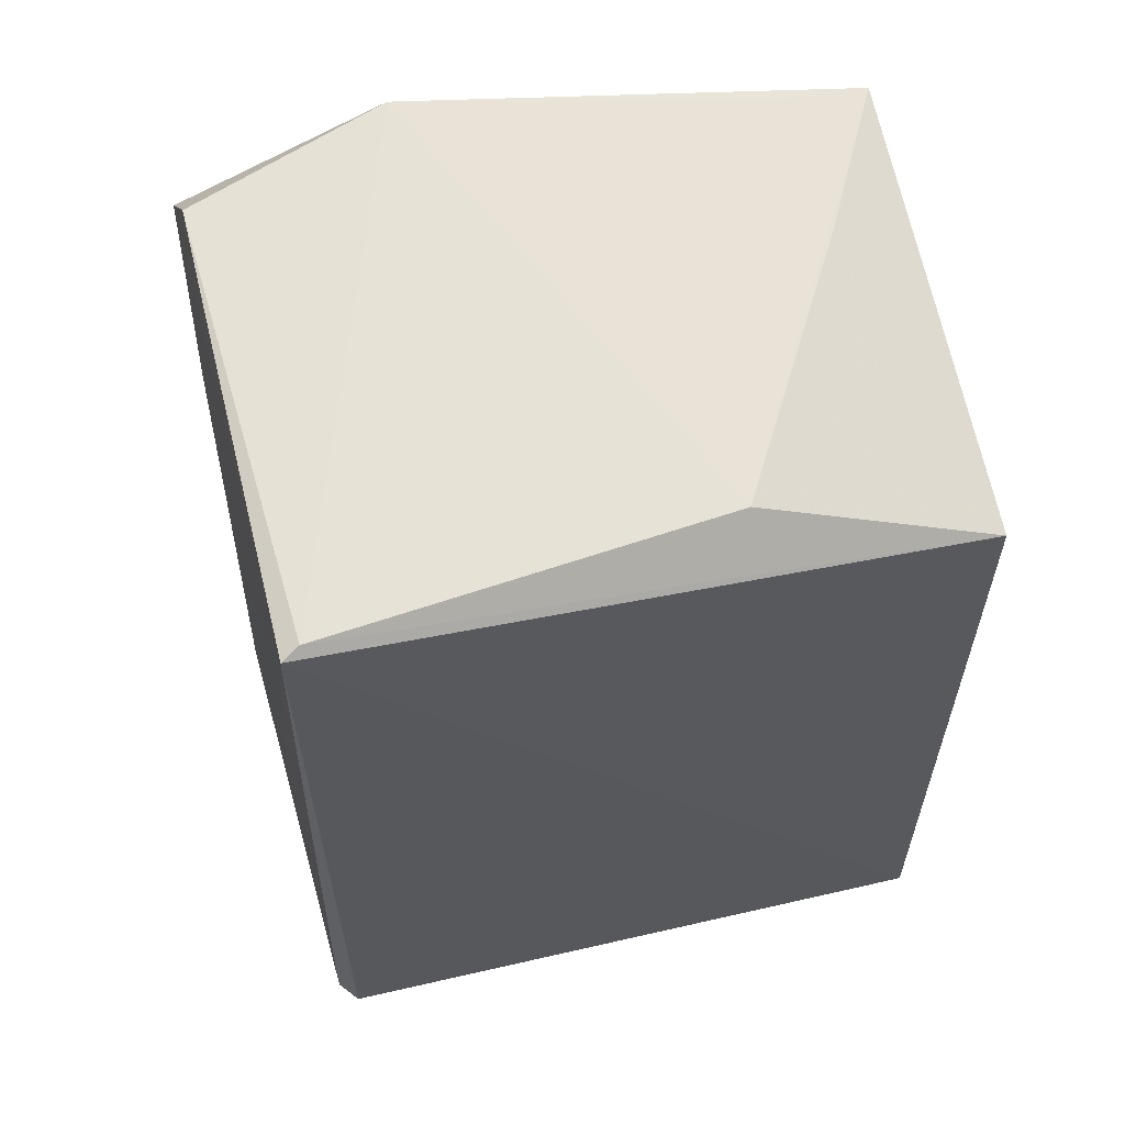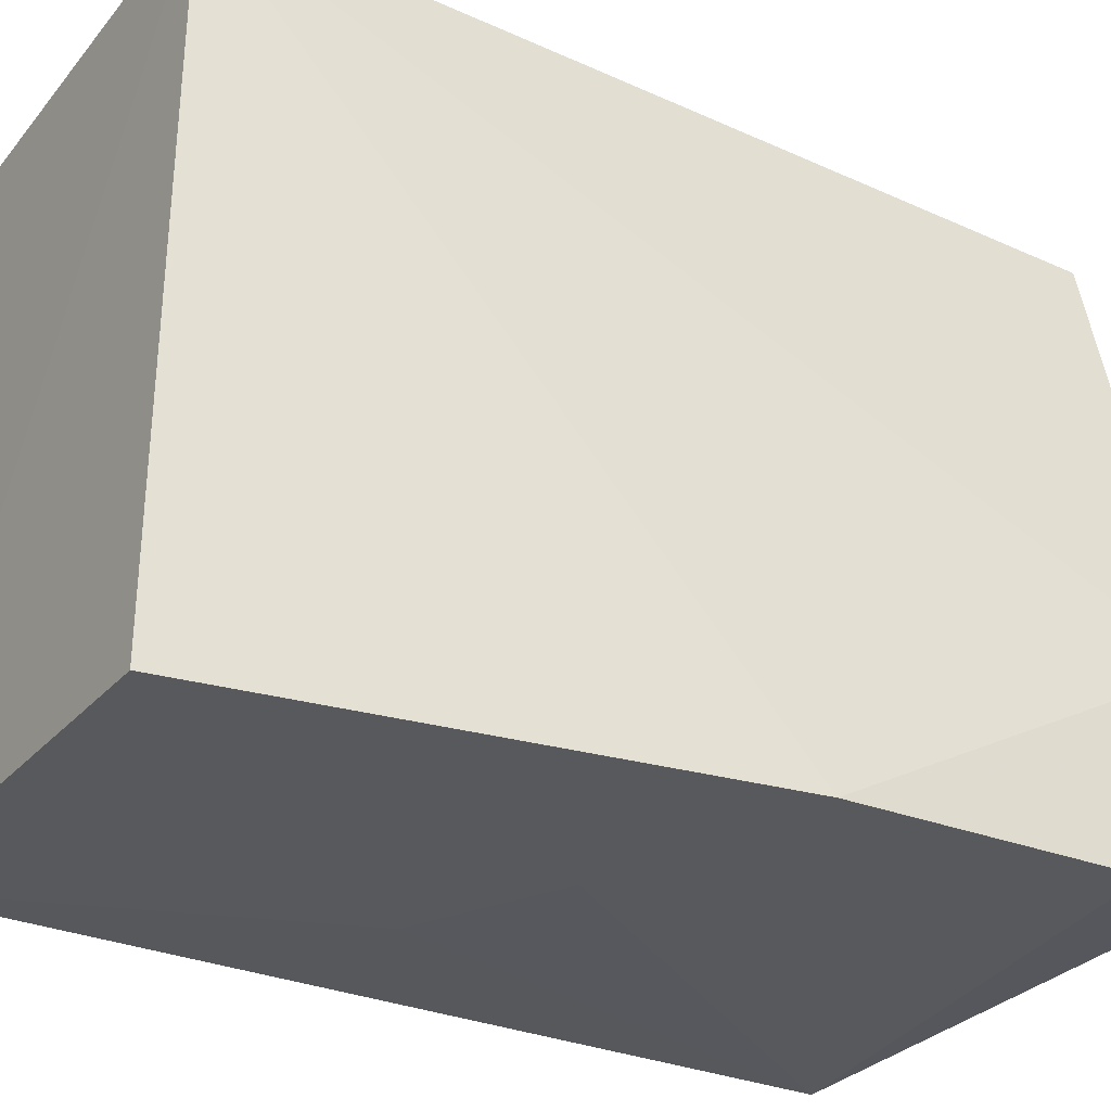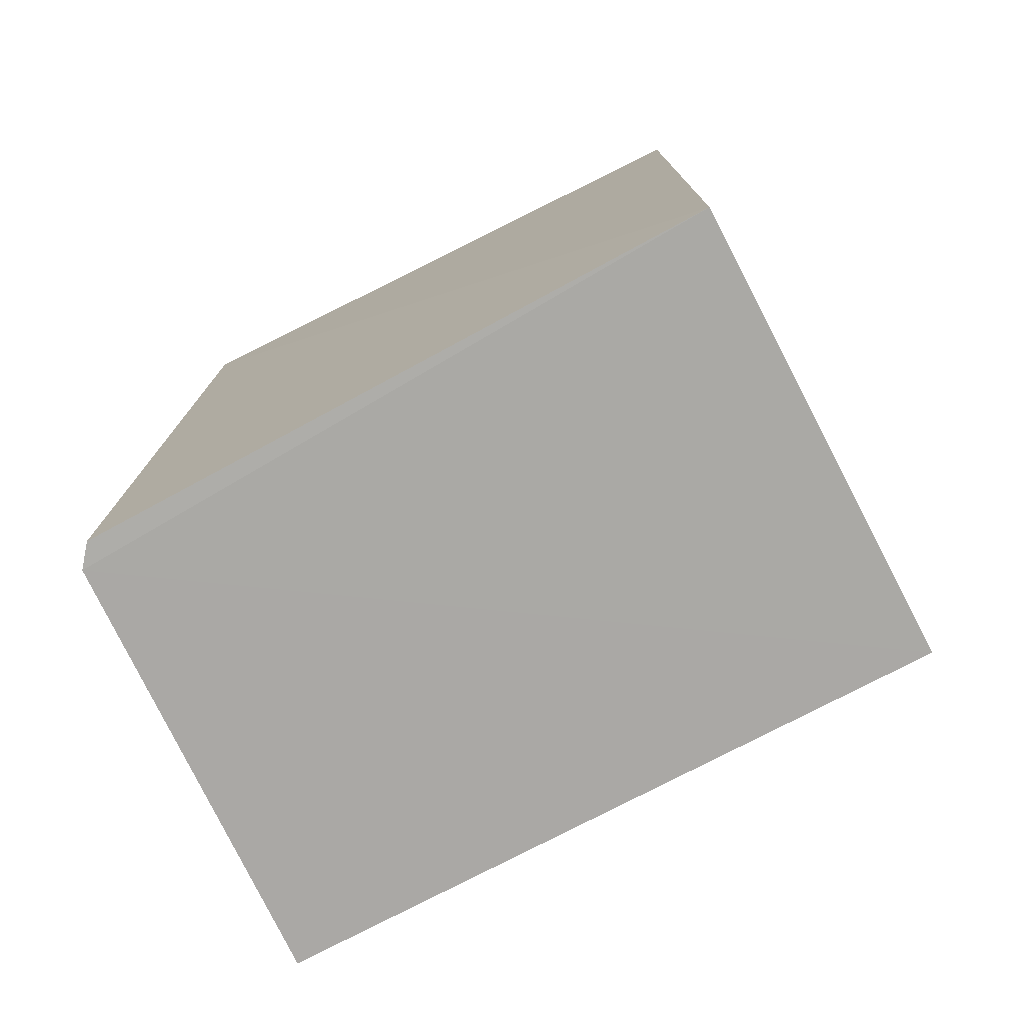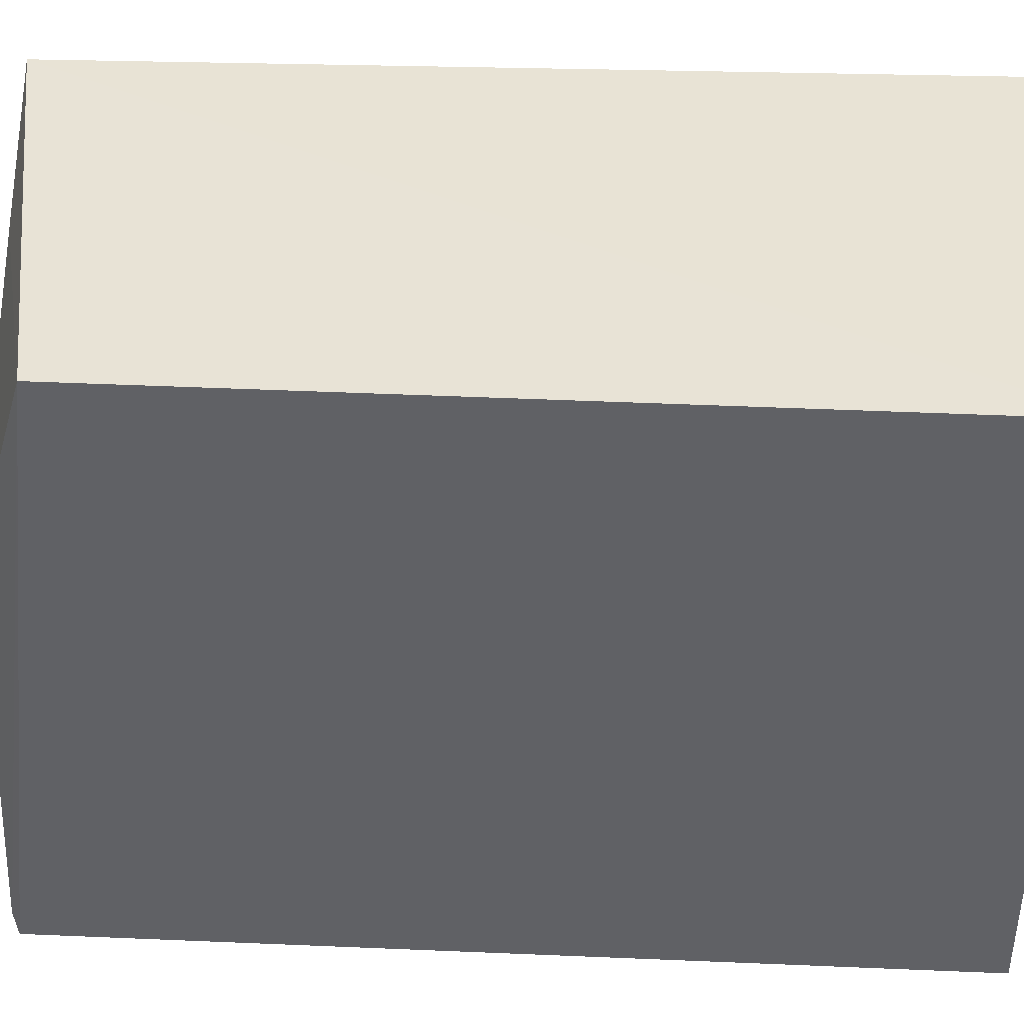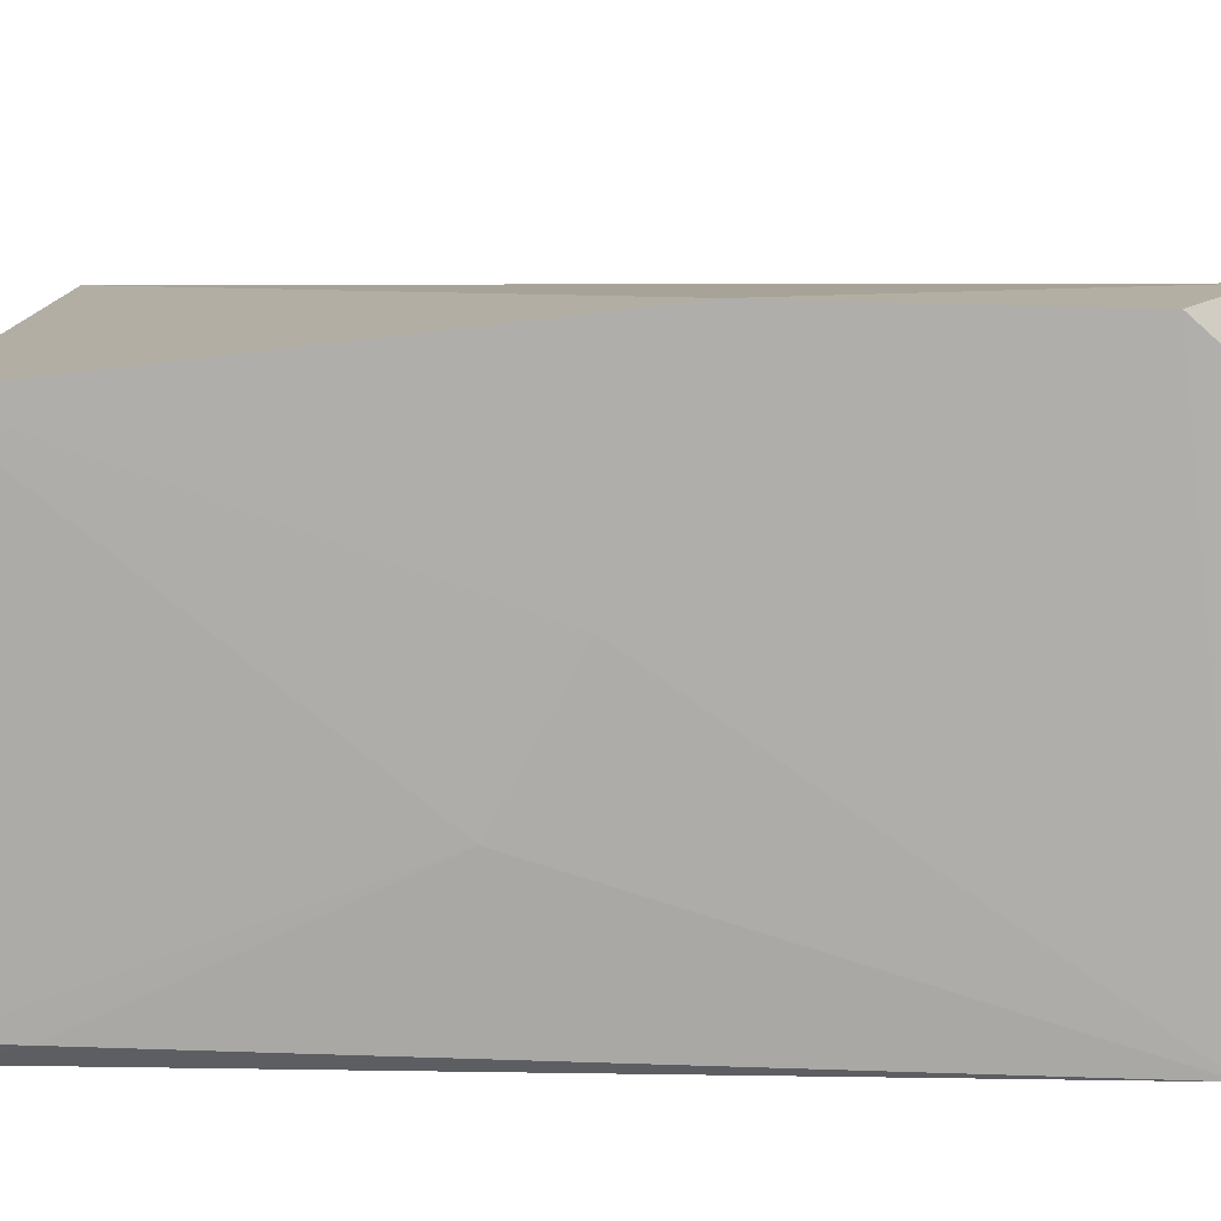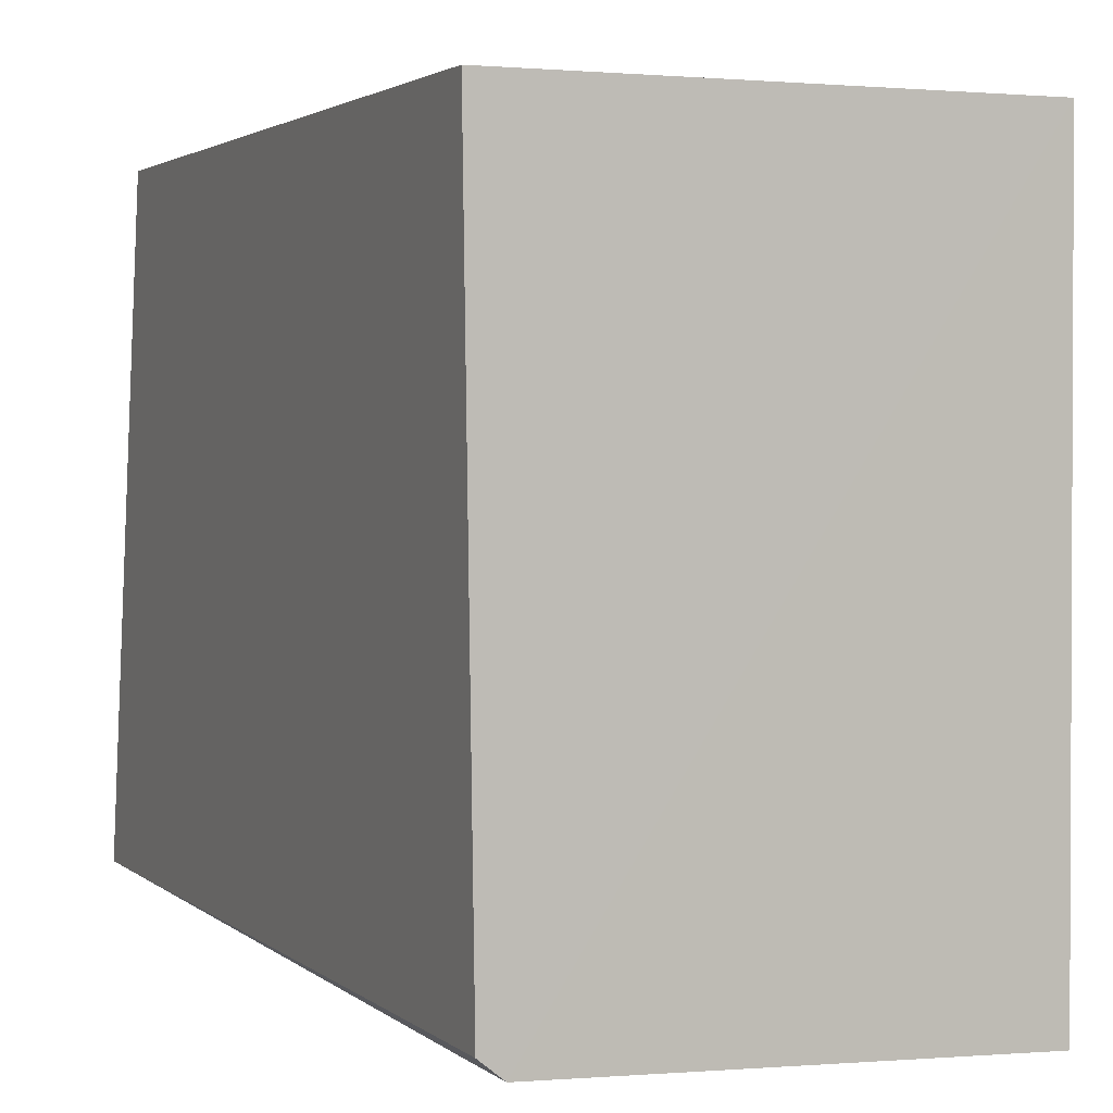
<metadata>
{"format":"obj","ext":"obj","renderer":"f3d","projection":"perspective","resolution":1024,"background":"white","views":[{"elev":62.7,"azim":76.3,"up":"+Z"},{"elev":-31.6,"azim":-122.5,"up":"+Y"},{"elev":-75.2,"azim":117.7,"up":"+Z"},{"elev":41.1,"azim":91.9,"up":"+Y"},{"elev":-78.4,"azim":-91.6,"up":"+Y"},{"elev":2.6,"azim":155.6,"up":"+Y"}]}
</metadata>
<code>
v 0.07117 -0.005374 0.1259
v 0.07272 -0.01775 0.1261
v 0.07325 0.001473 0.09929
v 0.05909 0.001475 0.09926
v 0.05693 -0.01178 0.1266
v 0.05904 -0.01907 0.09922
v 0.05909 0.001468 0.1259
v 0.07254 0.001344 0.1239
v 0.07244 -0.01721 0.1263
v 0.07301 -0.01799 0.09923
v 0.05686 -0.01852 0.1149
v 0.05902 -0.0008766 0.126
v 0.06348 -0.0008801 0.1259
v 0.05904 -0.01785 0.1264
v 0.07235 -0.01853 0.09921
v 0.06353 -0.01852 0.1126
v 0.05686 -0.01812 0.1238
v 0.07237 -0.01847 0.1014
v 0.06792 -0.01848 0.1104
f 7 3 4
f 7 4 5
f 8 2 3
f 8 3 7
f 9 1 5
f 9 8 1
f 9 2 8
f 10 3 2
f 11 5 4
f 11 4 6
f 12 7 5
f 12 5 1
f 12 1 7
f 13 8 7
f 13 7 1
f 13 1 8
f 14 9 5
f 14 2 9
f 15 6 4
f 15 4 3
f 15 3 10
f 16 11 6
f 17 2 14
f 17 16 2
f 17 11 16
f 17 14 5
f 17 5 11
f 18 15 10
f 18 10 2
f 19 18 2
f 19 2 16
f 19 16 6
f 19 6 15
f 19 15 18

</code>
